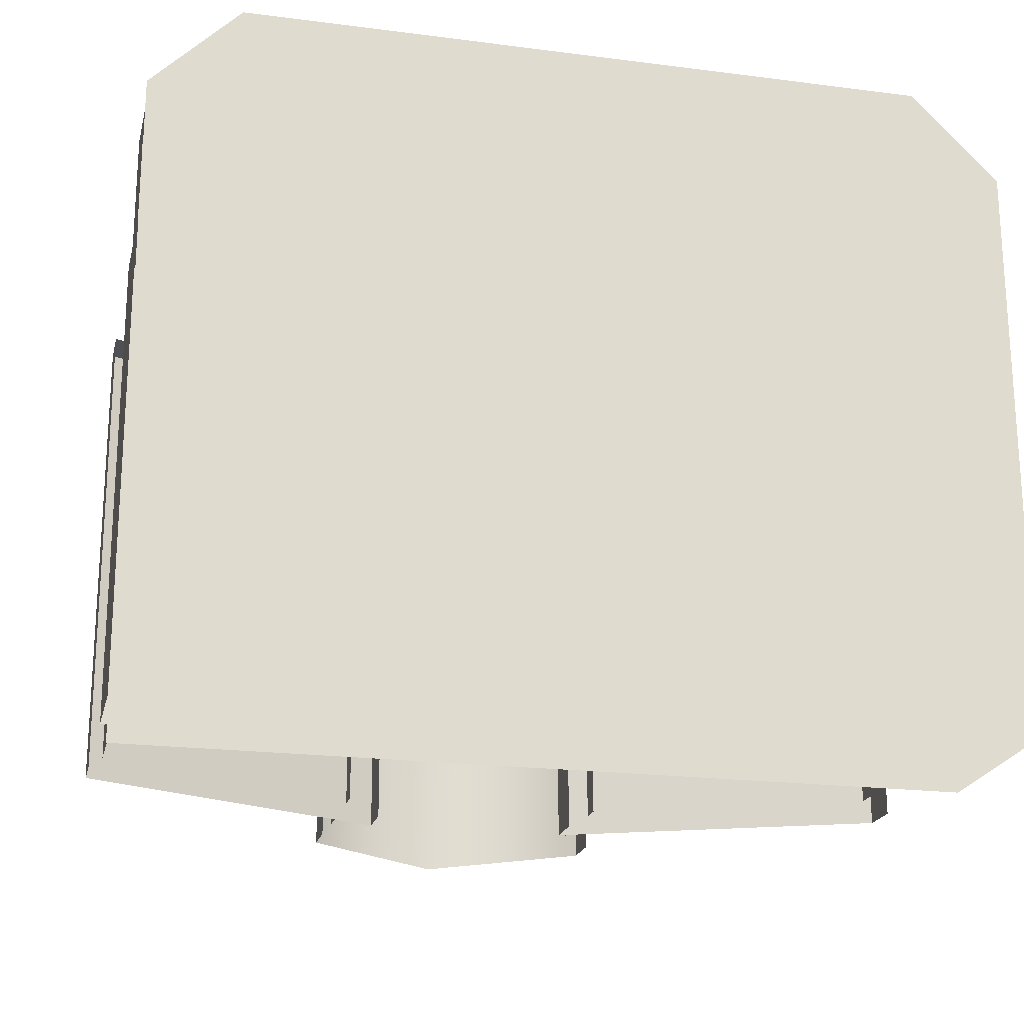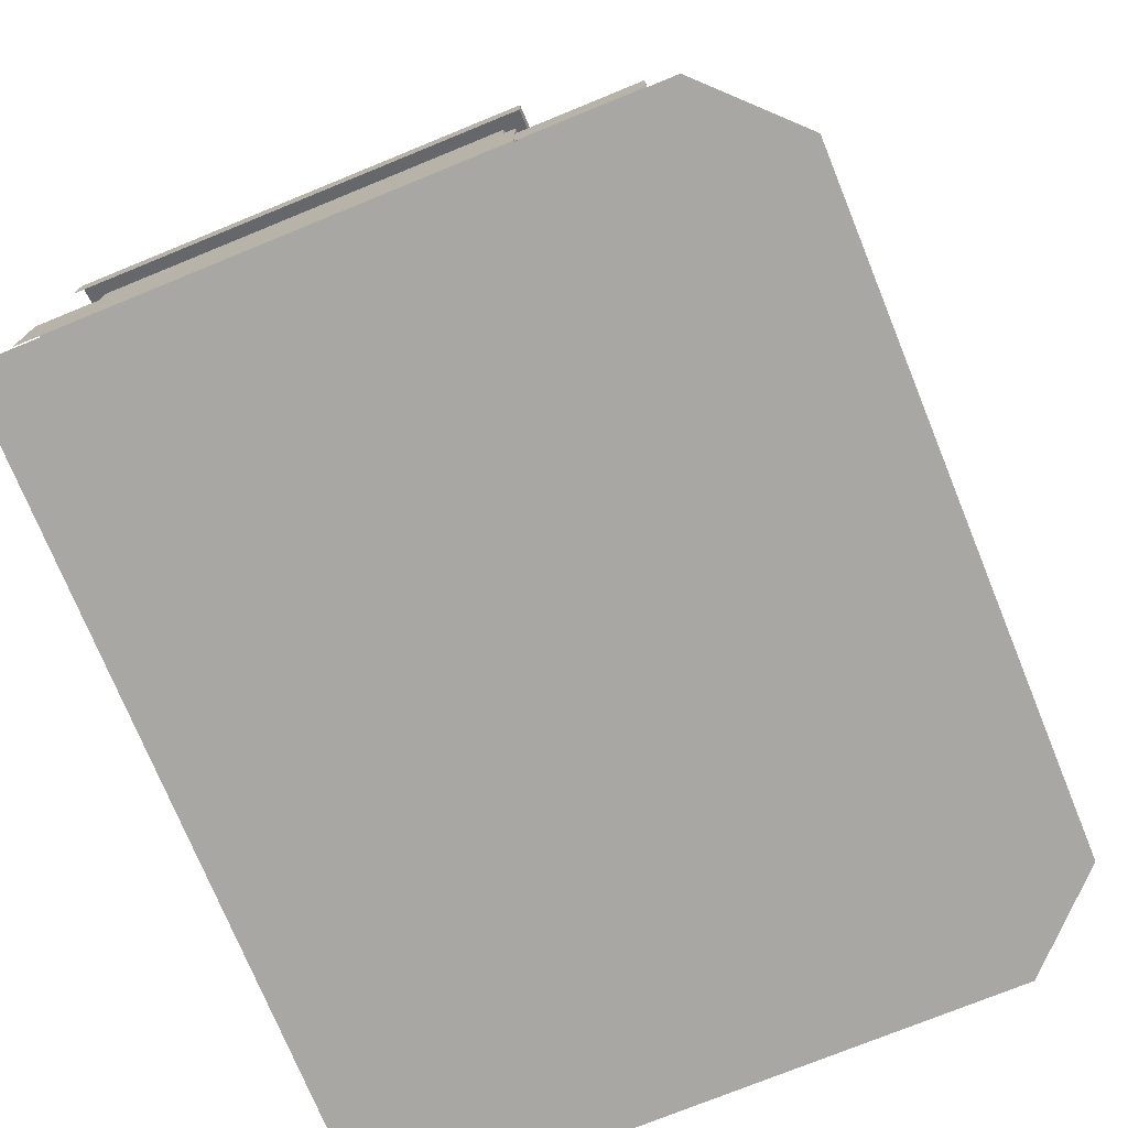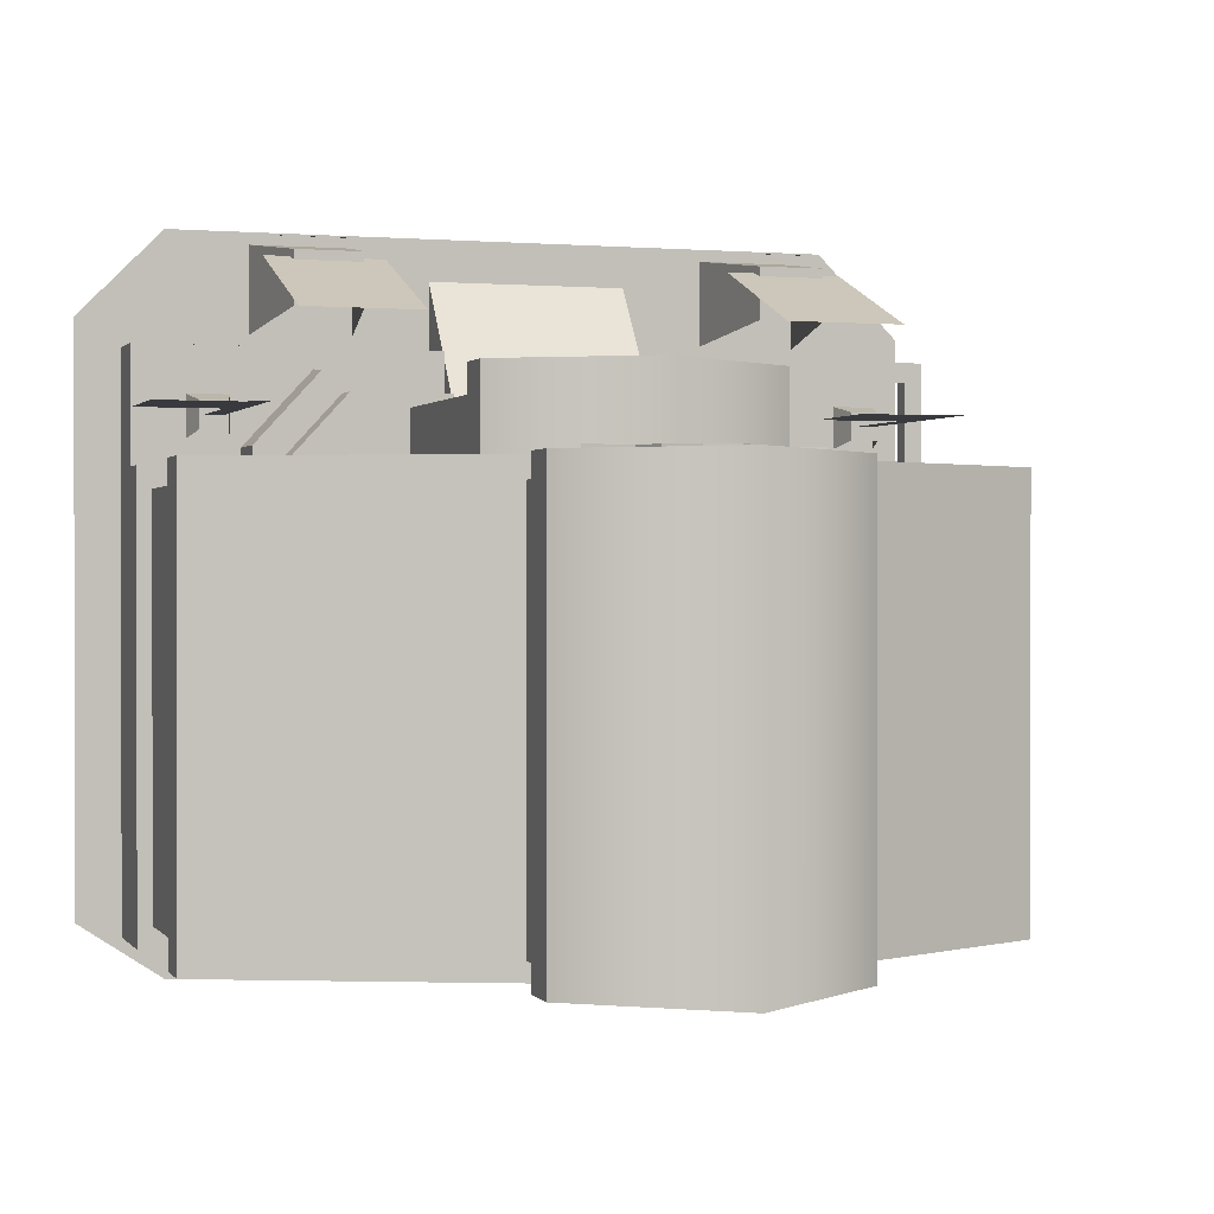
<metadata>
{"format":"obj","ext":"obj","renderer":"f3d","projection":"perspective","resolution":1024,"background":"white","views":[{"elev":-20.5,"azim":-13.2,"up":"+Z"},{"elev":-74.4,"azim":-67.8,"up":"+Y"},{"elev":0.6,"azim":161.6,"up":"+Z"}]}
</metadata>
<code>
o polygon0
g polygon0
v 0.5 4.5 0.9399
v 0.8701 4.5 0.9399
v 0.1299 4.5 0.9399
v 0.5 4.5 0.9399
v 0.2007 4.718 0.9399
v 0.1299 4.5 0.9399
v 0.7993 4.718 0.9399
v 0.8701 4.5 0.9399
v 0.7993 4.282 0.9399
v 0.8701 4.5 0.9399
v 0.2007 4.282 0.9399
v 0.1299 4.5 0.9399
v -2.648 2.188 1.445
v -2.483 2.188 1.445
v -2.483 2.375 1.445
v -2.648 2.375 1.445
v 3.086 0.1875 1.258
v 3.086 0.1875 1.633
v 3.149 0.4375 1.57
v 3.149 0.4375 1.32
v -2.751 0.1875 1.258
v -2.751 0.1875 1.633
v -2.688 0.4375 1.57
v -2.688 0.4375 1.32
v 3.149 0.4375 1.57
v 3.399 0.4375 1.57
v 3.399 0.4375 1.32
v 3.149 0.4375 1.32
v 3.086 0.1875 1.633
v 3.461 0.1875 1.633
v 3.399 0.4375 1.57
v 3.149 0.4375 1.57
v 3.188 0.4375 1.445
v 3.353 0.4375 1.445
v 3.353 2.188 1.445
v 3.188 2.188 1.445
v 3.188 2.188 1.445
v 3.353 2.188 1.445
v 3.353 2.375 1.445
v 3.188 2.375 1.445
v 0.7993 4.282 0.9399
v 0.2007 4.282 0.9399
v 0.3857 4.148 0.9399
v 0.6143 4.148 0.9399
v 3.461 0.1875 1.633
v 3.461 0.1875 1.258
v 3.399 0.4375 1.32
v 3.399 0.4375 1.57
v 0.01245 4.5 1.047
v 0.01245 4.5 0.6934
v -0.4375 4.625 0.6934
v -0.4375 4.625 1.047
v 0.1055 4.213 1.047
v 0.01245 4.5 1.047
v -0.4375 4.625 1.047
v -0.25 4.276 1.047
v 0.9875 4.5 1.047
v 0.8945 4.213 1.047
v 1.188 4.276 1.047
v 1.438 4.625 1.047
v 0.9875 4.5 0.6934
v 0.9875 4.5 1.047
v 1.438 4.625 1.047
v 1.438 4.625 0.6934
v 0.8701 4.5 1.047
v 0.7993 4.718 1.047
v 0.7993 4.718 0.9399
v 0.8701 4.5 0.9399
v 0.7993 4.282 1.047
v 0.8701 4.5 1.047
v 0.8701 4.5 0.9399
v 0.7993 4.282 0.9399
v 0.3857 4.148 1.047
v 0.6143 4.148 1.047
v 0.6143 4.148 0.9399
v 0.3857 4.148 0.9399
v 0.2007 4.282 1.047
v 0.3857 4.148 1.047
v 0.3857 4.148 0.9399
v 0.2007 4.282 0.9399
v 0.1299 4.5 1.047
v 0.2007 4.282 1.047
v 0.2007 4.282 0.9399
v 0.1299 4.5 0.9399
v 0.2007 4.718 1.047
v 0.1299 4.5 1.047
v 0.1299 4.5 0.9399
v 0.2007 4.718 0.9399
v 0.2007 4.718 0.9399
v 0.7993 4.718 0.9399
v 0.6143 4.852 0.9399
v 0.3857 4.852 0.9399
v 0.6143 4.148 1.047
v 0.7993 4.282 1.047
v 0.7993 4.282 0.9399
v 0.6143 4.148 0.9399
v -2.376 0.1875 1.633
v -2.376 0.1875 1.258
v -2.438 0.4375 1.32
v -2.438 0.4375 1.57
v 0.9875 4.5 1.047
v 0.8945 4.787 1.047
v 0.7993 4.718 1.047
v 0.8701 4.5 1.047
v 0.8945 4.213 1.047
v 0.9875 4.5 1.047
v 0.8701 4.5 1.047
v 0.7993 4.282 1.047
v 0.6506 4.036 1.047
v 0.8945 4.213 1.047
v 0.7993 4.282 1.047
v 0.6143 4.148 1.047
v 0.3494 4.036 1.047
v 0.6506 4.036 1.047
v 0.6143 4.148 1.047
v 0.3857 4.148 1.047
v 0.1055 4.213 1.047
v 0.3494 4.036 1.047
v 0.3857 4.148 1.047
v 0.2007 4.282 1.047
v 0.01245 4.5 1.047
v 0.1055 4.213 1.047
v 0.2007 4.282 1.047
v 0.1299 4.5 1.047
v 0.1055 4.787 1.047
v 0.01245 4.5 1.047
v 0.1299 4.5 1.047
v 0.2007 4.718 1.047
v 0.3494 4.964 1.047
v 0.1055 4.787 1.047
v 0.2007 4.718 1.047
v 0.3857 4.852 1.047
v 0.6506 4.964 1.047
v 0.3494 4.964 1.047
v 0.3857 4.852 1.047
v 0.6143 4.852 1.047
v 0.8945 4.787 1.047
v 0.6506 4.964 1.047
v 0.6143 4.852 1.047
v 0.7993 4.718 1.047
v 0.9875 4.5 0.6934
v 0.8945 4.787 0.6934
v 0.8945 4.787 1.047
v 0.9875 4.5 1.047
v 1.188 4.276 0.6934
v 1.438 4.625 0.6934
v 1.438 4.625 1.047
v 1.188 4.276 1.047
v -0.4375 4.625 0.6934
v -0.25 4.276 0.6934
v -0.25 4.276 1.047
v -0.4375 4.625 1.047
v 0.1055 4.787 0.6934
v 0.01245 4.5 0.6934
v 0.01245 4.5 1.047
v 0.1055 4.787 1.047
v 0.3494 4.964 0.6934
v 0.1055 4.787 0.6934
v 0.1055 4.787 1.047
v 0.3494 4.964 1.047
v 0.6506 4.964 0.6934
v 0.3494 4.964 0.6934
v 0.3494 4.964 1.047
v 0.6506 4.964 1.047
v 0.8945 4.787 0.6934
v 0.6506 4.964 0.6934
v 0.6506 4.964 1.047
v 0.8945 4.787 1.047
v -2.688 0.4375 1.57
v -2.438 0.4375 1.57
v -2.438 0.4375 1.32
v -2.688 0.4375 1.32
v -1.808 0.812 2.899
v -1.192 0.812 2.899
v -1.192 1.125 2.862
v -1.808 1.125 2.862
v -1.062 0.25 2.88
v -1.062 0.25 2.13
v -1.211 1.325 2.278
v -1.211 1.325 2.732
v -1.938 0.25 2.13
v -1.938 0.25 2.88
v -1.789 1.325 2.732
v -1.789 1.325 2.278
v -1.789 1.325 2.278
v -1.789 1.325 2.732
v -1.211 1.325 2.732
v -1.211 1.325 2.278
v -1.211 1.325 2.732
v -1.789 1.325 2.732
v -1.938 0.25 2.88
v -1.062 0.25 2.88
v 2.013 1.234 2.684
v 3.023 1.234 2.684
v 3.023 2.594 2.153
v 2.013 2.594 2.153
v -1.971 1.234 2.684
v -0.9504 1.234 2.684
v -0.9504 2.594 2.153
v -1.971 2.594 2.153
v 2.938 0.25 2.88
v 2.938 0.25 2.13
v 2.789 1.325 2.278
v 2.789 1.325 2.732
v 2.062 0.25 2.13
v 2.062 0.25 2.88
v 2.211 1.325 2.732
v 2.211 1.325 2.278
v 2.211 1.325 2.278
v 2.211 1.325 2.732
v 2.789 1.325 2.732
v 2.789 1.325 2.278
v 2.789 1.325 2.732
v 2.211 1.325 2.732
v 2.062 0.25 2.88
v 2.938 0.25 2.88
v -2.751 0.1875 1.633
v -2.376 0.1875 1.633
v -2.438 0.4375 1.57
v -2.688 0.4375 1.57
v -2.648 0.4375 1.445
v -2.483 0.4375 1.445
v -2.483 2.188 1.445
v -2.648 2.188 1.445
v 2.192 0.812 2.899
v 2.808 0.812 2.899
v 2.808 1.125 2.862
v 2.192 1.125 2.862
f 1 2 3
f 2 4 3
f 5 6 7
f 6 8 7
f 9 10 11
f 10 12 11
f 13 14 15
f 15 16 13
f 17 18 19
f 19 20 17
f 21 22 23
f 23 24 21
f 25 26 27
f 27 28 25
f 29 30 31
f 31 32 29
f 33 34 35
f 35 36 33
f 37 38 39
f 39 40 37
f 41 42 43
f 43 44 41
f 45 46 47
f 47 48 45
f 49 50 51
f 51 52 49
f 53 54 55
f 55 56 53
f 57 58 59
f 59 60 57
f 61 62 63
f 63 64 61
f 65 66 67
f 67 68 65
f 69 70 71
f 71 72 69
f 73 74 75
f 75 76 73
f 77 78 79
f 79 80 77
f 81 82 83
f 83 84 81
f 85 86 87
f 87 88 85
f 89 90 91
f 91 92 89
f 93 94 95
f 95 96 93
f 97 98 99
f 99 100 97
f 101 102 103
f 103 104 101
f 105 106 107
f 107 108 105
f 109 110 111
f 111 112 109
f 113 114 115
f 115 116 113
f 117 118 119
f 119 120 117
f 121 122 123
f 123 124 121
f 125 126 127
f 127 128 125
f 129 130 131
f 131 132 129
f 133 134 135
f 135 136 133
f 137 138 139
f 139 140 137
f 141 142 143
f 143 144 141
f 145 146 147
f 147 148 145
f 149 150 151
f 151 152 149
f 153 154 155
f 155 156 153
f 157 158 159
f 159 160 157
f 161 162 163
f 163 164 161
f 165 166 167
f 167 168 165
f 169 170 171
f 171 172 169
f 173 174 175
f 175 176 173
f 177 178 179
f 179 180 177
f 181 182 183
f 183 184 181
f 185 186 187
f 187 188 185
f 189 190 191
f 191 192 189
f 193 194 195
f 195 196 193
f 197 198 199
f 199 200 197
f 201 202 203
f 203 204 201
f 205 206 207
f 207 208 205
f 209 210 211
f 211 212 209
f 213 214 215
f 215 216 213
f 217 218 219
f 219 220 217
f 221 222 223
f 223 224 221
f 225 226 227
f 227 228 225
o polygon1
g polygon1
v 1.625 3.688 0.8125
v 1.625 4.74 0.8125
v 0.5 3.688 0.8125
v 0.5 5.552 0.8125
v -0.625 3.688 0.8125
v -0.625 4.74 0.8125
v -2 0.6875 0.8125
v -2 0.6875 1.188
v -1.25 0.6875 1.625
v -1.25 0.6875 2
v 2.25 0.6875 2
v 3 0.6875 1.188
v 2.25 0.6875 1.625
v 3 0.6875 0.8125
v -1.25 0.1875 2
v -1.25 0.6863 2
v -3 0.6863 2
v -3 0.1875 2
v 4 0.6863 2
v 4 0.6863 1
v 3.839 0.6863 1
v 3.839 0.6863 1.821
v 2.25 0.6863 2
v 4 0.6863 2
v 3.839 0.6863 1.821
v 2.313 0.6863 1.821
v 4 0.1875 2
v 4 0.1875 1
v 4 0.6863 1
v 4 0.6863 2
v 2.25 0.1875 2
v 4 0.1875 2
v 4 0.6863 2
v 2.25 0.6863 2
v -3.005 0.1875 1
v -2 0.1875 1
v -2 1 1
v -3.005 1 1
v -3.005 0.1875 -2.875
v -3.005 0.1875 1
v -3.005 1 1
v -3.005 1 -2.875
v -3.005 1 1
v -2 1 1
v -2 1 -2.875
v -3.005 1 -2.875
v -2.875 2.75 0.8125
v -2.875 0.25 0.8125
v -0.625 0.25 0.8125
v -0.625 2.75 0.8125
v -3 0.6863 2
v -2.839 0.6863 1.821
v -2.839 0.6863 1
v -3 0.6863 1
v 1.625 3.688 0.8125
v 1.625 3.688 -2.691
v 1.625 4.74 -2.691
v 1.625 4.74 0.8125
v -0.625 3.688 -2.691
v -0.625 3.688 0.8125
v -0.625 4.74 0.8125
v -0.625 4.74 -2.691
v 3.875 0.25 0.8125
v 3.875 2.75 0.8125
v 1.625 2.75 0.8125
v 1.625 0.25 0.8125
v -2.875 0.25 -2.691
v -2.875 0.25 0.8125
v -2.875 2.75 0.8125
v -2.875 2.75 -2.691
v 3.875 0.25 0.8125
v 3.875 0.25 -2.691
v 3.875 2.75 -2.691
v 3.875 2.75 0.8125
v 3 1 1
v 4 1 1
v 4 1 -2.875
v 2.981 1 -2.875
v 4 0.1875 1
v 4 0.1875 -2.875
v 4 1 -2.875
v 4 1 1
v 3 0.1875 1
v 4 0.1875 1
v 4 1 1
v 3 1 1
v -2 0.6875 0.8125
v -1.25 0.6875 1.625
v -1.25 1 1.625
v -2 1 0.8125
v -0.375 0.6875 2
v -0.375 0.6875 1.625
v -1.25 0.6875 1.625
v -1.25 0.6875 2
v 3 0.6875 0.8125
v 3 1 0.8125
v 2.25 1 1.625
v 2.25 0.6875 1.625
v 1.375 0.6875 2
v 2.25 0.6875 2
v 2.25 0.6875 1.625
v 1.375 0.6875 1.625
v 1.375 0.6875 1.625
v 2.25 0.6875 1.625
v 2.25 1 1.625
v 1.375 1 1.625
v -1.25 0.1875 2
v -1.25 0.6875 2
v -2 0.6875 1.188
v -2 0.1875 1.188
v -0.375 1 1.625
v -0.5 1 0.8125
v -1.25 1 0.8125
v -1.25 1 1.625
v 2.25 0.1875 2
v 3 0.1875 1.188
v 3 0.6875 1.188
v 2.25 0.6875 2
v 3 0.1875 1.188
v 3 0.1875 0.8125
v 3 0.6875 0.8125
v 3 0.6875 1.188
v -0.375 0.1875 2
v -0.375 0.6875 2
v -1.25 0.6875 2
v -1.25 0.1875 2
v 1.375 1 1.625
v 2.25 1 1.625
v 2.25 1 0.8125
v 1.5 1 0.8125
v 1.375 0.1875 2
v 2.25 0.1875 2
v 2.25 0.6875 2
v 1.375 0.6875 2
v -0.375 0.6875 1.625
v -0.375 1 1.625
v -1.25 1 1.625
v -1.25 0.6875 1.625
v -2 0.1875 1.188
v -2 0.6875 1.188
v -2 0.6875 0.8125
v -2 0.1875 0.8125
v -0.375 2.75 1.25
v -0.376 1 1.25
v -0.376 1 0.2627
v -0.375 2.75 0.2627
v -0.376 1 1.25
v 1.375 1 1.25
v 1.375 1 0.2627
v -0.376 1 0.2627
v 1.375 1 1.25
v 1.375 2.75 1.25
v 1.375 2.75 0.2627
v 1.375 1 0.2627
v 1.375 2.75 0.2627
v -0.375 2.75 0.2627
v -0.376 1 0.2627
v 1.375 1 0.2627
v 1.375 1 1.5
v 1.375 1 1.25
v -0.376 1 1.25
v -0.376 1 1.5
v 1.375 1 1.5
v 1.375 2.75 1.5
v 1.375 2.75 1.25
v 1.375 1 1.25
v -0.375 2.75 1.5
v -0.376 1 1.5
v -0.376 1 1.25
v -0.375 2.75 1.25
v -0.75 1 1.5
v -0.376 1 1.5
v -0.375 2.75 1.5
v -0.75 2.75 1.5
v -0.75 1 0.7002
v -0.75 1 1.5
v -0.75 2.75 1.5
v -0.75 2.75 0.7002
v 1.75 1 1.5
v 1.75 1 0.7002
v 1.75 2.75 0.7002
v 1.75 2.75 1.5
v 1.375 1 1.5
v 1.75 1 1.5
v 1.75 2.75 1.5
v 1.375 2.75 1.5
v -0.375 0.1875 2.629
v 1.375 0.1875 2.629
v 1.375 1 1.5
v -0.376 1 1.5
v -1.25 0.6863 2
v -1.313 0.6863 1.821
v -2.839 0.6863 1.821
v -3 0.6863 2
v -3 0.1875 2
v -3 0.6863 2
v -3 0.6863 1
v -3 0.1875 1
v -0.75 2.75 1.596
v 1.75 2.75 1.596
v 0.5 3.562 1.596
v 1.625 3.688 0.8125
v 1.625 2.75 0.8125
v 3.875 2.75 0.8125
v -0.375 0.6875 1.625
v -0.375 0.6875 2
v -0.375 0.1875 2
v -1.25 1 1.625
v -1.25 1 0.8125
v -2 1 0.8125
v 1.375 0.6875 1.625
v 1.375 1 1.625
v 1.5 1 0.8125
v 3 0.1875 1
v 3 1 1
v 2.981 1 -2.875
v 0.5 3.688 0.8125
v 1.625 2.75 0.8125
v 1.625 3.688 0.8125
v -2 1 -2.875
v -2 1 1
v -2 0.1875 1
v 1.375 0.6875 1.625
v 1.375 0.1875 2
v 1.375 0.6875 2
v 2.25 1 1.625
v 3 1 0.8125
v 2.25 1 0.8125
v -0.625 2.75 0.8125
v 0.5 3.688 0.8125
v -0.625 3.688 0.8125
v -0.375 0.6875 1.625
v -0.5 1 0.8125
v -0.375 1 1.625
v -0.625 2.75 0.8125
v -0.625 3.688 0.8125
v -2.875 2.75 0.8125
v -0.375 0.1875 2.629
v -0.376 1 1.5
v -0.376 0.1875 1.5
v 1.375 1 1.5
v 1.375 0.1875 2.629
v 1.375 0.1875 1.5
f 229 230 231
f 230 232 231
f 231 232 233
f 232 234 233
f 235 236 237
f 236 238 237
f 239 240 241
f 240 242 241
f 243 244 245
f 245 246 243
f 247 248 249
f 249 250 247
f 251 252 253
f 253 254 251
f 255 256 257
f 257 258 255
f 259 260 261
f 261 262 259
f 263 264 265
f 265 266 263
f 267 268 269
f 269 270 267
f 271 272 273
f 273 274 271
f 275 276 277
f 277 278 275
f 279 280 281
f 281 282 279
f 283 284 285
f 285 286 283
f 287 288 289
f 289 290 287
f 291 292 293
f 293 294 291
f 295 296 297
f 297 298 295
f 299 300 301
f 301 302 299
f 303 304 305
f 305 306 303
f 307 308 309
f 309 310 307
f 311 312 313
f 313 314 311
f 315 316 317
f 317 318 315
f 319 320 321
f 321 322 319
f 323 324 325
f 325 326 323
f 327 328 329
f 329 330 327
f 331 332 333
f 333 334 331
f 335 336 337
f 337 338 335
f 339 340 341
f 341 342 339
f 343 344 345
f 345 346 343
f 347 348 349
f 349 350 347
f 351 352 353
f 353 354 351
f 355 356 357
f 357 358 355
f 359 360 361
f 361 362 359
f 363 364 365
f 365 366 363
f 367 368 369
f 369 370 367
f 371 372 373
f 373 374 371
f 375 376 377
f 377 378 375
f 379 380 381
f 381 382 379
f 383 384 385
f 385 386 383
f 387 388 389
f 389 390 387
f 391 392 393
f 393 394 391
f 395 396 397
f 397 398 395
f 399 400 401
f 401 402 399
f 403 404 405
f 405 406 403
f 407 408 409
f 409 410 407
f 411 412 413
f 413 414 411
f 415 416 417
f 417 418 415
f 419 420 421
f 421 422 419
f 423 424 425
f 425 426 423
f 427 428 429
f 430 431 432
f 433 434 435
f 436 437 438
f 439 440 441
f 442 443 444
f 445 446 447
f 448 449 450
f 451 452 453
f 454 455 456
f 457 458 459
f 460 461 462
f 463 464 465
f 466 467 468
f 469 470 471
o polygon2
g polygon2
v 3.812 1.062 0.5278
v 3.812 1.062 -2.5
v 3.812 2.062 -2.5
v 3.812 2.062 0.5278
v -2.812 1.062 0.5278
v -2.812 2.062 0.5278
v -2.812 2.062 -2.5
v -2.812 1.062 -2.5
v -2.25 1 0.6875
v -0.875 1 0.6875
v -0.875 2.75 0.6875
v -2.25 2.75 0.6875
v 1.938 1 0.6875
v 3.312 1 0.6875
v 3.312 2.75 0.6875
v 1.938 2.75 0.6875
f 472 473 474
f 474 475 472
f 476 477 478
f 478 479 476
f 480 481 482
f 482 483 480
f 484 485 486
f 486 487 484
o polygon3
g polygon3
v 1.75 3.125 1.75
v 1.75 3.125 0.458
v 0.5 3.875 1.75
v 0.5 3.875 0.458
v -0.75 3.125 1.75
v -0.75 3.125 0.458
v 1.75 4.812 1
v 1.75 4.812 -2.854
v 0.5 5.75 1
v 0.5 5.75 -2.854
v -0.75 4.812 1
v -0.75 4.812 -2.854
v 1.375 4 1
v 1.375 4 -2.854
v 1.375 3.625 -2.856
v 1.375 3.625 1
v 4 2.5 1
v 4 2.5 -2.854
v 4 2.875 -2.854
v 4 2.875 1
v 1.375 4 1
v 4 2.875 1
v 4 2.875 -2.854
v 1.375 4 -2.854
v 1.375 3.625 1
v 4 2.5 1
v 4 2.875 1
v 1.375 4 1
v -0.75 2.75 0.458
v -0.75 2.75 1.75
v -0.75 3.125 1.75
v -0.75 3.125 0.458
v 1.75 2.75 1.75
v 1.75 2.75 0.458
v 1.75 3.125 0.458
v 1.75 3.125 1.75
v 0.5 3.5 1.75
v 1.75 2.75 1.75
v 1.75 3.125 1.75
v 0.5 3.875 1.75
v -0.75 2.75 1.75
v 0.5 3.5 1.75
v 0.5 3.875 1.75
v -0.75 3.125 1.75
v -0.75 4.438 -2.854
v -0.75 4.438 1
v -0.75 4.812 1
v -0.75 4.812 -2.854
v 1.75 4.438 1
v 1.75 4.438 -2.854
v 1.75 4.812 -2.854
v 1.75 4.812 1
v 0.5 5.375 1
v 1.75 4.438 1
v 1.75 4.812 1
v 0.5 5.75 1
v -0.75 4.438 1
v 0.5 5.375 1
v 0.5 5.75 1
v -0.75 4.812 1
v -0.375 4 1
v -0.375 3.625 1
v -0.375 3.625 -2.856
v -0.375 4 -2.854
v -3 2.438 -2.854
v -3 2.438 1
v -3 2.812 1
v -3 2.812 -2.854
v -3 2.812 1
v -0.375 4 1
v -0.375 4 -2.854
v -3 2.812 -2.854
v -3 2.438 1
v -0.375 3.625 1
v -0.375 4 1
v -3 2.812 1
f 488 489 490
f 489 491 490
f 490 491 492
f 491 493 492
f 494 495 496
f 495 497 496
f 496 497 498
f 497 499 498
f 500 501 502
f 502 503 500
f 504 505 506
f 506 507 504
f 508 509 510
f 510 511 508
f 512 513 514
f 514 515 512
f 516 517 518
f 518 519 516
f 520 521 522
f 522 523 520
f 524 525 526
f 526 527 524
f 528 529 530
f 530 531 528
f 532 533 534
f 534 535 532
f 536 537 538
f 538 539 536
f 540 541 542
f 542 543 540
f 544 545 546
f 546 547 544
f 548 549 550
f 550 551 548
f 552 553 554
f 554 555 552
f 556 557 558
f 558 559 556
f 560 561 562
f 562 563 560
o polygon4
g polygon4
v -2.483 1.312 1.445
v -1.751 1.312 1.445
v -1.751 2.25 1.445
v -2.483 2.25 1.445
v 3.353 1.312 1.445
v 4.086 1.312 1.445
v 4.086 2.25 1.445
v 3.353 2.25 1.445
f 564 565 566
f 566 567 564
f 568 569 570
f 570 571 568
o polygon5
g polygon5
v 3.625 0.125 -3.25
v -3 0.125 -3.25
v 3.625 0.125 -2.75
v -2.25 0.125 -2.75
v 3.625 0.125 2.25
v -2.25 0.125 2.25
v 3.625 0.125 3
v -2.25 0.125 3
v -3 0.125 2.25
v -2.25 0.125 2.25
v -2.25 0.125 -2.75
v -3 0.125 -3.25
v 3.625 0.125 2.25
v 4.375 0.125 2.25
v 4.375 0.125 -2.75
v 3.625 0.125 -2.75
v -2.25 0.125 3
v -2.25 0.125 2.25
v -3 0.125 2.25
v 3.625 0.125 -2.75
v 4.375 0.125 -2.75
v 3.625 0.125 -3.25
v 3.625 0.125 3
v 4.375 0.125 2.25
v 3.625 0.125 2.25
f 572 573 574
f 573 575 574
f 574 575 576
f 575 577 576
f 576 577 578
f 577 579 578
f 580 581 582
f 582 583 580
f 584 585 586
f 586 587 584
f 588 589 590
f 591 592 593
f 594 595 596

</code>
